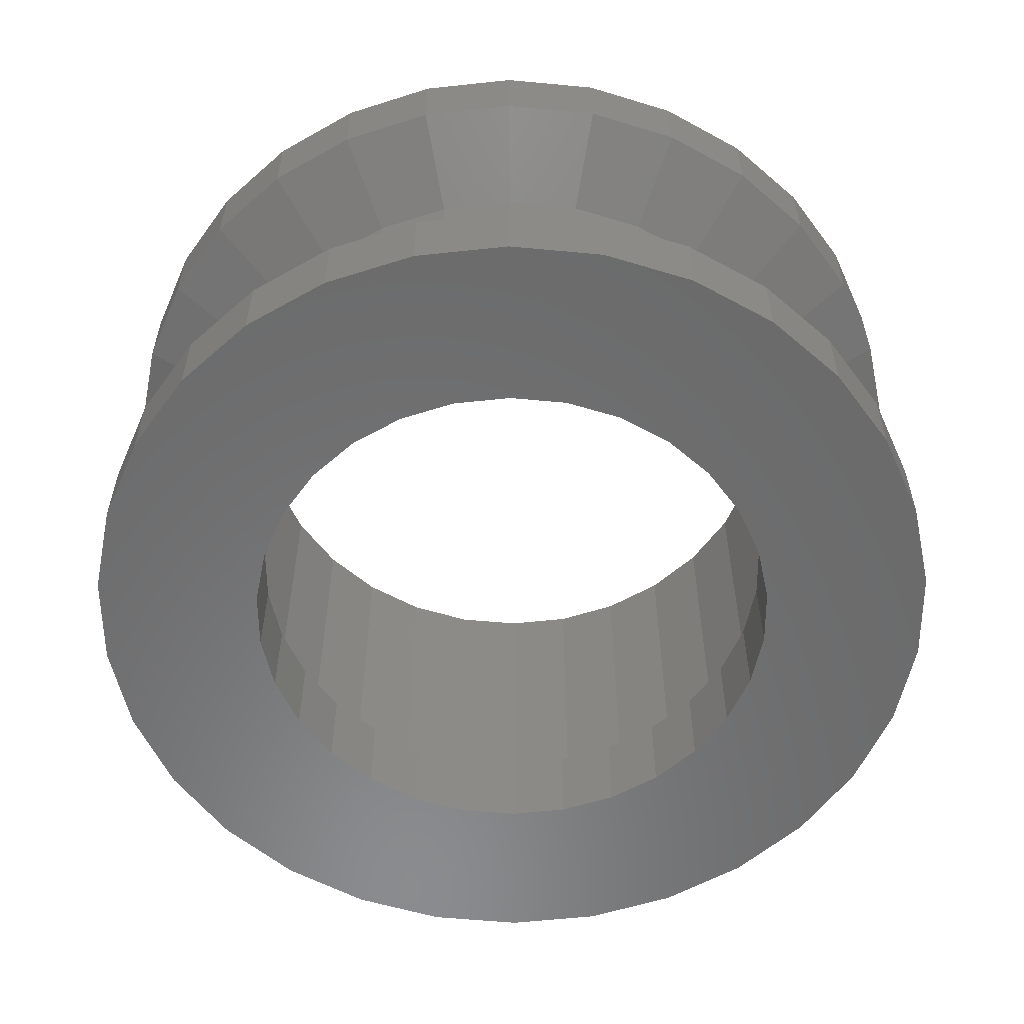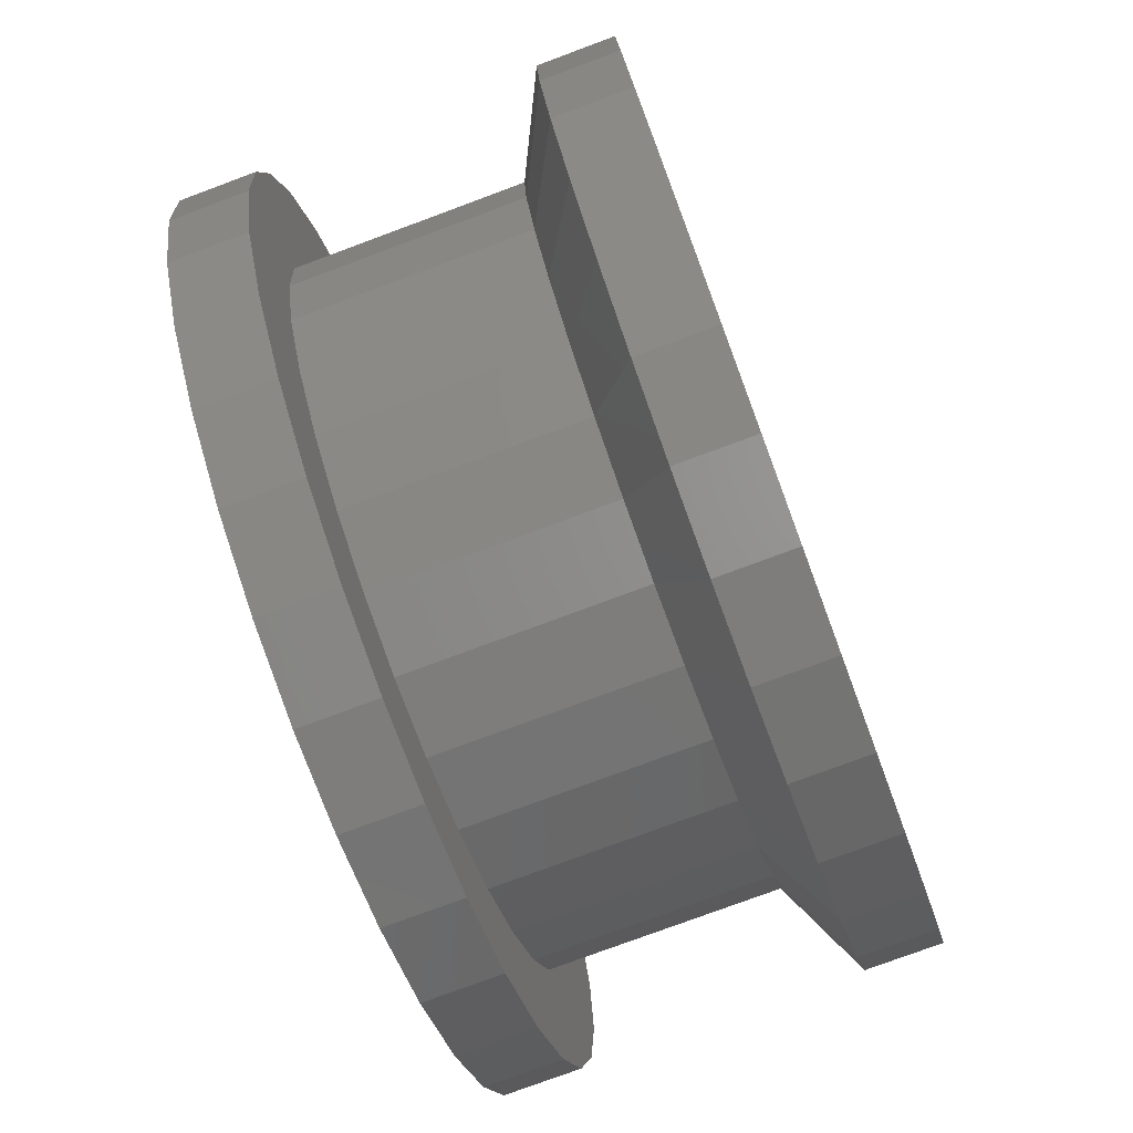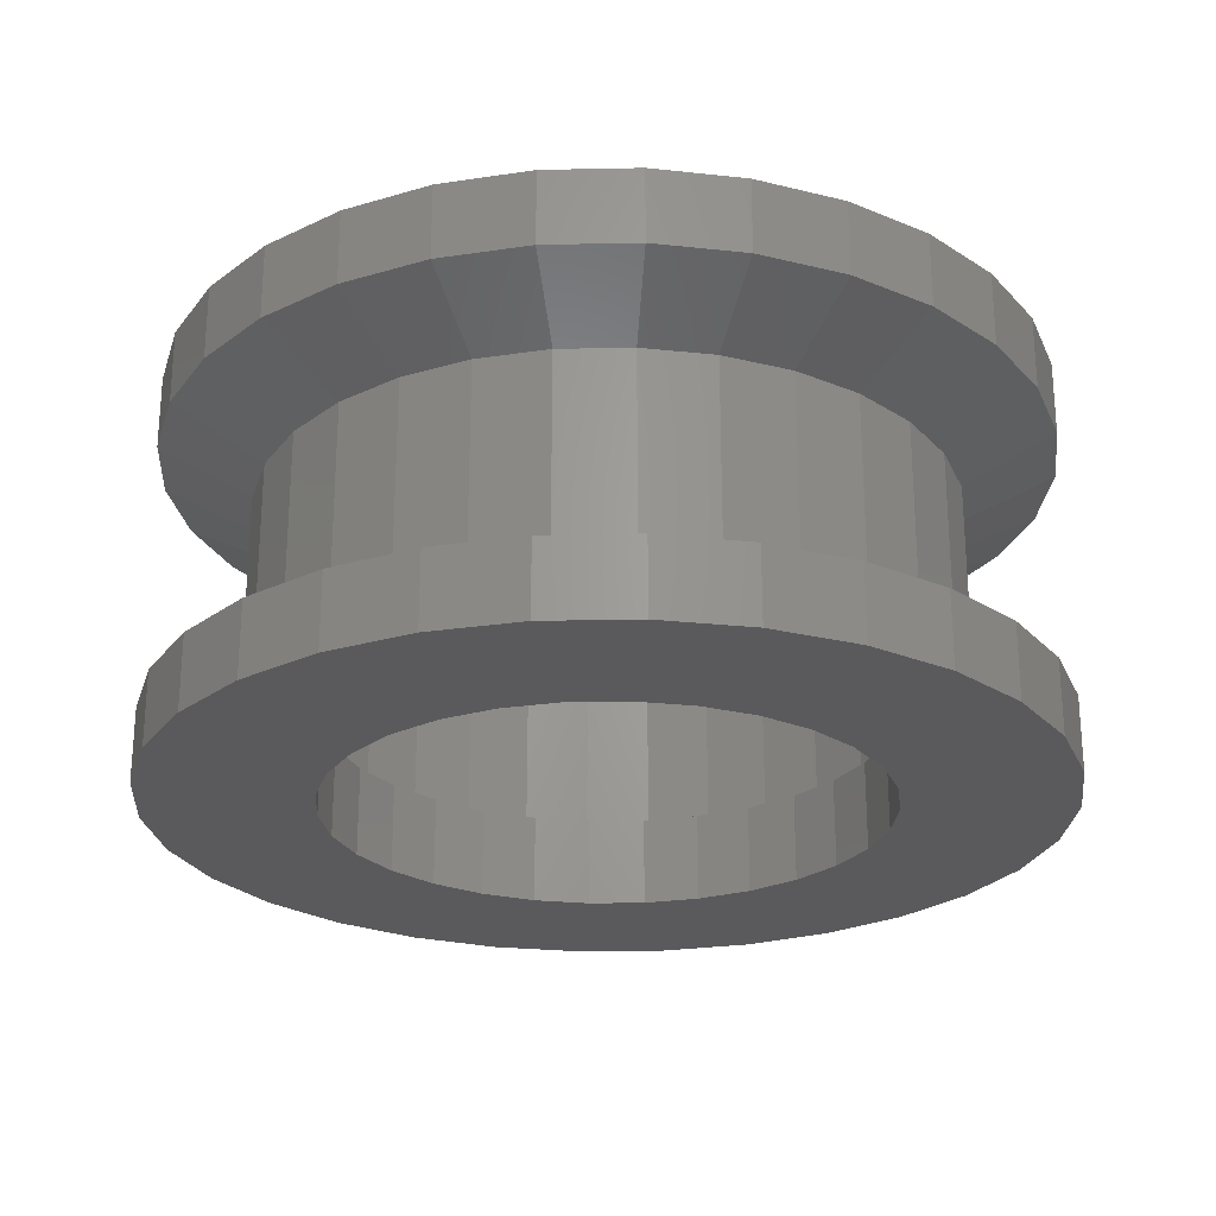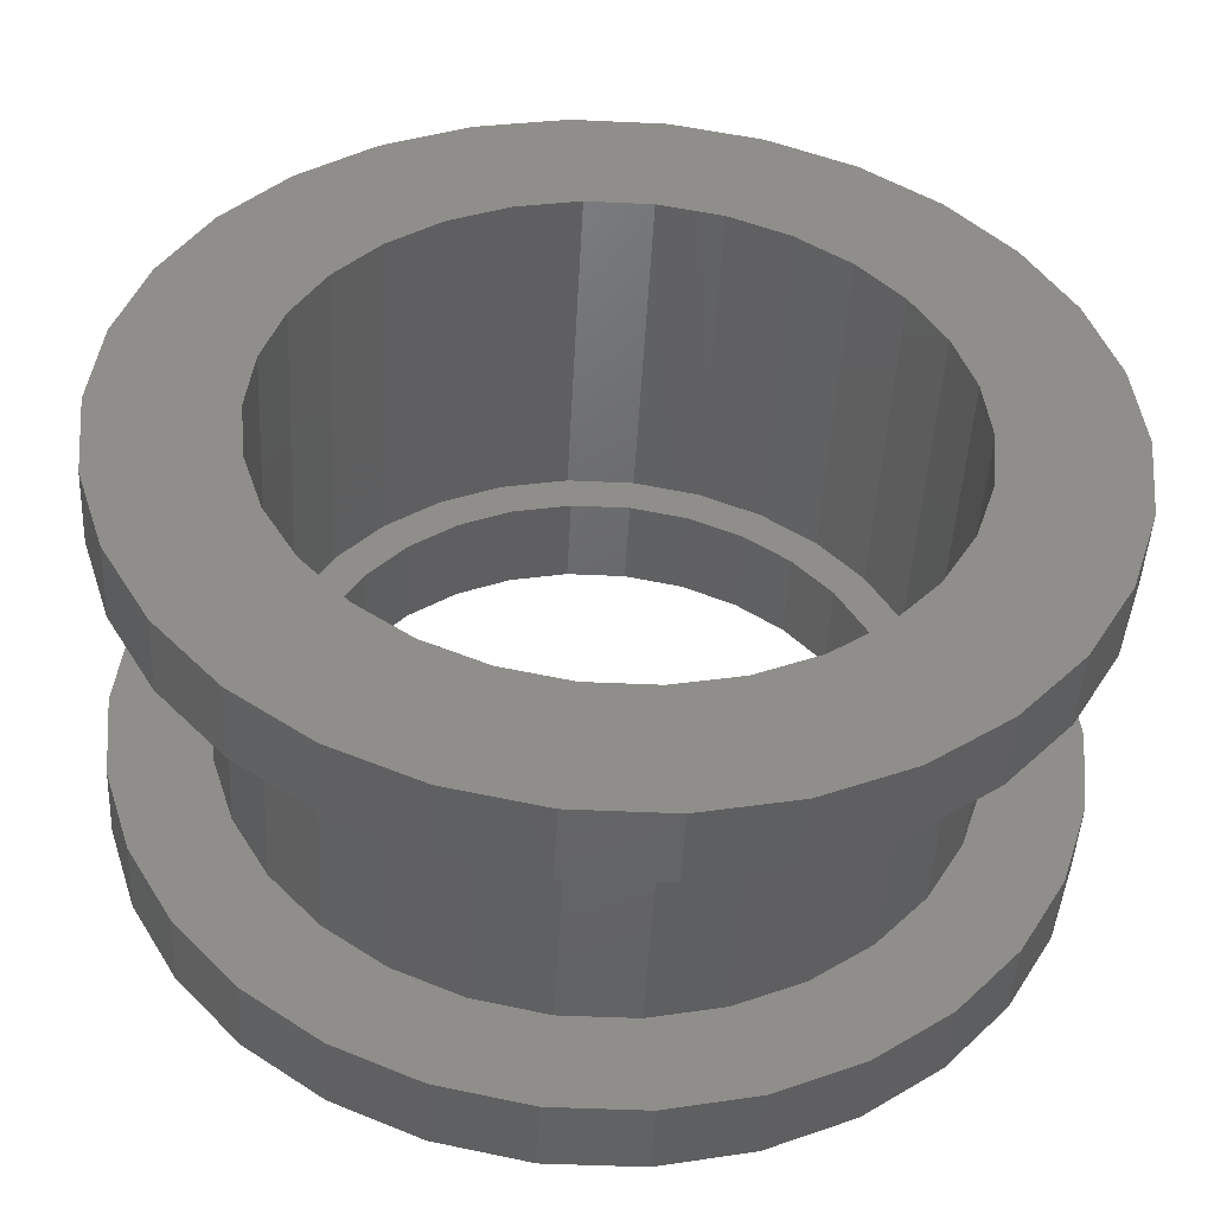
<metadata>
{"format":"stl","ext":"stl","renderer":"f3d","projection":"perspective","resolution":1024,"background":"white","views":[{"elev":-57.0,"azim":114.4,"up":"+Z"},{"elev":-77.1,"azim":-69.6,"up":"+Y"},{"elev":-24.5,"azim":121.9,"up":"+Z"},{"elev":-47.0,"azim":-3.0,"up":"+Y"}]}
</metadata>
<code>
# stl→obj: 300 verts, 600 faces
v -11.8 0 0
v -11.54 2.453 0
v -11.54 -2.453 0
v -10.78 4.799 0
v -9.546 6.936 0
v -7.896 8.769 0
v -5.9 10.22 0
v -3.646 11.22 0
v -1.233 11.74 0
v -3.65 6.322 0
v 1.233 11.74 0
v -0.7631 7.26 0
v 3.646 11.22 0
v 0.7631 7.26 0
v 5.9 10.22 0
v 3.65 6.322 0
v 7.896 8.769 0
v 4.885 5.425 0
v 9.546 6.936 0
v 5.906 4.291 0
v 10.78 4.799 0
v 6.669 2.969 0
v 11.54 2.453 0
v 7.3 0 0
v 11.8 0 0
v 7.14 -1.518 0
v 11.54 -2.453 0
v 6.669 -2.969 0
v 10.78 -4.799 0
v 4.885 -5.425 0
v 9.546 -6.936 0
v 3.65 -6.322 0
v 7.896 -8.769 0
v 0.7631 -7.26 0
v 5.9 -10.22 0
v -2.256 -6.943 0
v 3.646 -11.22 0
v 1.233 -11.74 0
v -1.233 -11.74 0
v -3.646 -11.22 0
v -5.9 -10.22 0
v -7.896 -8.769 0
v -9.546 -6.936 0
v -10.78 -4.799 0
v -7.14 -1.518 0
v -7.3 0 0
v -6.669 -2.969 0
v -5.906 -4.291 0
v -4.885 -5.425 0
v -3.65 -6.322 0
v -0.7631 -7.26 0
v 2.256 -6.943 0
v 5.906 -4.291 0
v 7.14 1.518 0
v 2.256 6.943 0
v -2.256 6.943 0
v -4.885 5.425 0
v -6.669 2.969 0
v -5.906 4.291 0
v -7.14 1.518 0
v -11.8 0 2
v -11.54 2.453 2
v -11.54 -2.453 2
v -10.78 -4.799 2
v -9.546 -6.936 2
v -7.896 -8.769 2
v -5.9 -10.22 2
v -3.646 -11.22 2
v -1.233 -11.74 2
v 1.233 -11.74 2
v 3.646 -11.22 2
v 5.9 -10.22 2
v 7.896 -8.769 2
v 9.546 -6.936 2
v 10.78 -4.799 2
v 11.54 -2.453 2
v 11.8 0 2
v 11.54 2.453 2
v 10.78 4.799 2
v 9.546 6.936 2
v 7.896 8.769 2
v 5.9 10.22 2
v 3.646 11.22 2
v 1.233 11.74 2
v -1.233 11.74 2
v -3.646 11.22 2
v -5.9 10.22 2
v -7.896 8.769 2
v -9.546 6.936 2
v -10.78 4.799 2
v -7.3 0 2.4
v -7.14 -1.518 2.4
v -7.14 1.518 2.4
v -6.669 2.969 2.4
v -5.906 4.291 2.4
v -4.885 5.425 2.4
v -3.65 6.322 2.4
v -2.256 6.943 2.4
v -0.7631 7.26 2.4
v 0.7631 7.26 2.4
v 2.256 6.943 2.4
v 3.65 6.322 2.4
v 4.885 5.425 2.4
v 5.906 4.291 2.4
v 6.669 2.969 2.4
v 7.14 1.518 2.4
v 7.3 0 2.4
v 7.14 -1.518 2.4
v 6.669 -2.969 2.4
v 5.906 -4.291 2.4
v 4.885 -5.425 2.4
v 3.65 -6.322 2.4
v 2.256 -6.943 2.4
v 0.7631 -7.26 2.4
v -0.7631 -7.26 2.4
v -2.256 -6.943 2.4
v -3.65 -6.322 2.4
v -4.885 -5.425 2.4
v -5.906 -4.291 2.4
v -6.669 -2.969 2.4
v -8.496 -3.783 2
v 6.223 -6.911 2
v 4.65 -8.054 2
v 7.524 -5.466 2
v -9.097 1.934 2
v -8.496 3.783 2
v 2.874 -8.845 2
v 0.9721 -9.249 2
v 8.496 3.783 2
v 9.097 1.934 2
v 4.65 8.054 2
v 6.223 6.911 2
v 0.9721 9.249 2
v 2.874 8.845 2
v -2.874 -8.845 2
v -4.65 -8.054 2
v 8.496 -3.783 2
v 7.524 5.466 2
v -0.9721 9.249 2
v -6.223 6.911 2
v -7.524 5.466 2
v -2.874 8.845 2
v -4.65 8.054 2
v 9.3 0 2
v 9.097 -1.934 2
v -0.9721 -9.249 2
v -6.223 -6.911 2
v -7.524 -5.466 2
v -9.097 -1.934 2
v -9.3 0 2
v -8.119 -1.726 2.4
v -7.582 -3.376 2.4
v -6.715 -4.879 2.4
v -4.15 -7.188 2.4
v -5.554 -6.168 2.4
v -2.565 -7.894 2.4
v -0.8676 -8.255 2.4
v 0.8676 -8.255 2.4
v 2.565 -7.894 2.4
v 4.15 -7.188 2.4
v 5.554 -6.168 2.4
v 6.715 -4.879 2.4
v 7.582 -3.376 2.4
v 8.119 -1.726 2.4
v 8.3 0 2.4
v -2.565 7.894 2.4
v -4.15 7.188 2.4
v -7.582 3.376 2.4
v -6.715 4.879 2.4
v -8.119 1.726 2.4
v -8.3 0 2.4
v -0.8676 8.255 2.4
v -5.554 6.168 2.4
v 8.119 1.726 2.4
v 0.8676 8.255 2.4
v 2.565 7.894 2.4
v 4.15 7.188 2.4
v 5.554 6.168 2.4
v 6.715 4.879 2.4
v 7.582 3.376 2.4
v -9.3 0 8
v -9.097 -1.934 8
v -8.496 -3.783 8
v -7.524 -5.466 8
v -6.223 -6.911 8
v -4.65 -8.054 8
v -2.874 -8.845 8
v -0.9721 -9.249 8
v 0.9721 -9.249 8
v 2.874 -8.845 8
v 4.65 -8.054 8
v 6.223 -6.911 8
v 7.524 -5.466 8
v 8.496 -3.783 8
v 9.097 -1.934 8
v 9.3 0 8
v 9.097 1.934 8
v 8.496 3.783 8
v 7.524 5.466 8
v 6.223 6.911 8
v 4.65 8.054 8
v 2.874 8.845 8
v 0.9721 9.249 8
v -0.9721 9.249 8
v -2.874 8.845 8
v -4.65 8.054 8
v -6.223 6.911 8
v -7.524 5.466 8
v -8.496 3.783 8
v -9.097 1.934 8
v -8.119 -1.726 11.25
v -7.582 -3.376 11.25
v -8.3 0 11.25
v -8.119 1.726 11.25
v -7.582 3.376 11.25
v -6.715 4.879 11.25
v -5.554 6.168 11.25
v -4.15 7.188 11.25
v -2.565 7.894 11.25
v -0.8676 8.255 11.25
v 0.8676 8.255 11.25
v 2.565 7.894 11.25
v 4.15 7.188 11.25
v 5.554 6.168 11.25
v 6.715 4.879 11.25
v 7.582 3.376 11.25
v 8.119 1.726 11.25
v 8.3 0 11.25
v 8.119 -1.726 11.25
v 7.582 -3.376 11.25
v 6.715 -4.879 11.25
v 5.554 -6.168 11.25
v 4.15 -7.188 11.25
v 2.565 -7.894 11.25
v 0.8676 -8.255 11.25
v -0.8676 -8.255 11.25
v -2.565 -7.894 11.25
v -4.15 -7.188 11.25
v -5.554 -6.168 11.25
v -6.715 -4.879 11.25
v -11.8 0 9.25
v -11.54 2.453 9.25
v -11.54 -2.453 9.25
v -10.78 -4.799 9.25
v -9.546 -6.936 9.25
v -7.896 -8.769 9.25
v -5.9 -10.22 9.25
v -3.646 -11.22 9.25
v -1.233 -11.74 9.25
v 1.233 -11.74 9.25
v 3.646 -11.22 9.25
v 5.9 -10.22 9.25
v 7.896 -8.769 9.25
v 9.546 -6.936 9.25
v 10.78 -4.799 9.25
v 11.54 -2.453 9.25
v 11.8 0 9.25
v 11.54 2.453 9.25
v 10.78 4.799 9.25
v 9.546 6.936 9.25
v 7.896 8.769 9.25
v 5.9 10.22 9.25
v 3.646 11.22 9.25
v -1.233 11.74 9.25
v 1.233 11.74 9.25
v -3.646 11.22 9.25
v -5.9 10.22 9.25
v -7.896 8.769 9.25
v -9.546 6.936 9.25
v -10.78 4.799 9.25
v -11.54 2.453 11.25
v -11.8 0 11.25
v -11.54 -2.453 11.25
v -9.546 -6.936 11.25
v -10.78 -4.799 11.25
v -7.896 -8.769 11.25
v -5.9 -10.22 11.25
v -3.646 -11.22 11.25
v 9.546 6.936 11.25
v 3.646 11.22 11.25
v 5.9 10.22 11.25
v -1.233 11.74 11.25
v 1.233 11.74 11.25
v -3.646 11.22 11.25
v -5.9 10.22 11.25
v -7.896 8.769 11.25
v -9.546 6.936 11.25
v -10.78 4.799 11.25
v 9.546 -6.936 11.25
v 10.78 4.799 11.25
v 7.896 8.769 11.25
v 5.9 -10.22 11.25
v 11.54 2.453 11.25
v 11.8 0 11.25
v 11.54 -2.453 11.25
v 10.78 -4.799 11.25
v 7.896 -8.769 11.25
v 3.646 -11.22 11.25
v 1.233 -11.74 11.25
v -1.233 -11.74 11.25
f 1 2 3
f 3 2 4
f 3 4 5
f 3 5 6
f 3 6 7
f 3 7 8
f 3 8 9
f 10 9 11
f 12 11 13
f 14 13 15
f 16 15 17
f 18 17 19
f 20 19 21
f 22 21 23
f 24 23 25
f 26 25 27
f 28 27 29
f 30 29 31
f 32 31 33
f 34 33 35
f 36 35 37
f 3 37 38
f 3 38 39
f 3 39 40
f 3 40 41
f 3 41 42
f 3 42 43
f 3 43 44
f 45 3 46
f 24 25 26
f 47 3 45
f 48 3 47
f 49 3 48
f 36 37 50
f 3 49 50
f 3 50 37
f 51 35 36
f 34 35 51
f 52 33 34
f 32 33 52
f 53 29 30
f 28 29 53
f 30 31 32
f 54 23 24
f 20 21 22
f 22 23 54
f 55 15 16
f 14 15 55
f 16 17 18
f 56 11 12
f 57 9 10
f 58 3 59
f 59 9 57
f 3 9 59
f 60 3 58
f 18 19 20
f 46 3 60
f 10 11 56
f 12 13 14
f 26 27 28
f 1 61 2
f 2 61 62
f 1 3 61
f 61 3 63
f 3 44 63
f 63 44 64
f 44 43 64
f 64 43 65
f 43 42 65
f 65 42 66
f 66 42 41
f 67 66 41
f 67 41 40
f 68 67 40
f 68 40 39
f 69 68 39
f 69 39 38
f 70 69 38
f 70 38 37
f 71 70 37
f 71 37 35
f 72 71 35
f 72 35 33
f 73 72 33
f 73 33 31
f 74 73 31
f 74 31 29
f 75 74 29
f 75 29 27
f 76 75 27
f 76 27 25
f 77 76 25
f 25 23 78
f 77 25 78
f 23 21 79
f 78 23 79
f 21 19 80
f 79 21 80
f 19 17 81
f 80 19 81
f 15 82 17
f 17 82 81
f 13 83 15
f 15 83 82
f 11 84 13
f 13 84 83
f 9 85 11
f 11 85 84
f 8 86 9
f 9 86 85
f 7 87 8
f 8 87 86
f 6 88 7
f 7 88 87
f 5 89 6
f 6 89 88
f 4 90 5
f 5 90 89
f 2 62 4
f 4 62 90
f 91 92 45
f 46 91 45
f 60 93 91
f 46 60 91
f 58 94 93
f 60 58 93
f 59 95 94
f 58 59 94
f 57 96 95
f 59 57 95
f 10 97 96
f 57 10 96
f 56 98 97
f 10 56 97
f 12 99 98
f 56 12 98
f 14 100 99
f 12 14 99
f 55 101 100
f 14 55 100
f 16 102 101
f 55 16 101
f 18 103 102
f 16 18 102
f 104 103 20
f 20 103 18
f 105 104 22
f 22 104 20
f 106 105 54
f 54 105 22
f 107 106 24
f 24 106 54
f 107 24 108
f 108 24 26
f 108 26 109
f 109 26 28
f 109 28 110
f 110 28 53
f 110 53 111
f 111 53 30
f 111 30 112
f 112 30 32
f 112 32 113
f 113 32 52
f 113 52 114
f 114 52 34
f 114 34 115
f 115 34 51
f 115 51 116
f 116 51 36
f 116 36 117
f 117 36 50
f 117 50 118
f 118 50 49
f 119 118 49
f 48 119 49
f 120 119 48
f 47 120 48
f 92 120 47
f 45 92 47
f 62 61 63
f 65 62 64
f 64 62 63
f 66 62 65
f 67 62 66
f 121 62 67
f 122 123 73
f 124 122 74
f 125 126 62
f 127 128 71
f 129 130 78
f 131 132 81
f 133 134 82
f 86 62 85
f 87 62 86
f 88 62 87
f 89 62 88
f 90 62 89
f 135 136 69
f 137 124 75
f 132 138 80
f 139 133 83
f 140 62 141
f 142 139 84
f 85 62 140
f 85 143 84
f 143 142 84
f 84 139 83
f 140 143 85
f 83 133 82
f 82 134 81
f 134 131 81
f 81 132 80
f 80 138 79
f 130 144 77
f 79 129 78
f 126 141 62
f 78 130 77
f 77 144 76
f 76 145 75
f 138 129 79
f 145 137 75
f 75 124 74
f 74 122 73
f 73 123 72
f 144 145 76
f 72 127 71
f 71 128 70
f 128 146 70
f 70 135 69
f 69 136 68
f 68 147 67
f 147 148 67
f 149 62 121
f 148 121 67
f 149 150 62
f 123 127 72
f 136 147 68
f 146 135 70
f 150 125 62
f 151 152 153
f 154 151 155
f 155 151 153
f 119 151 154
f 117 118 156
f 116 117 157
f 114 115 158
f 113 114 159
f 112 113 160
f 111 112 161
f 110 111 162
f 109 110 163
f 108 109 164
f 107 108 165
f 120 92 151
f 97 98 166
f 95 96 167
f 168 151 169
f 170 151 168
f 171 151 170
f 98 99 172
f 119 120 151
f 169 151 93
f 169 94 173
f 169 93 94
f 173 95 167
f 94 95 173
f 167 96 166
f 96 97 166
f 166 98 172
f 105 106 174
f 172 99 175
f 91 93 151
f 175 100 176
f 176 101 177
f 177 102 178
f 178 103 179
f 179 104 180
f 180 105 174
f 174 106 165
f 106 107 165
f 165 108 164
f 164 109 163
f 163 110 162
f 162 111 161
f 161 112 160
f 160 113 159
f 159 114 158
f 158 115 157
f 115 116 157
f 157 117 156
f 156 118 154
f 118 119 154
f 99 100 175
f 100 101 176
f 101 102 177
f 102 103 178
f 103 104 179
f 104 105 180
f 92 91 151
f 150 149 181
f 181 149 182
f 149 121 182
f 182 121 183
f 121 148 183
f 183 148 184
f 148 147 184
f 184 147 185
f 185 147 136
f 186 185 136
f 186 136 135
f 187 186 135
f 187 135 146
f 188 187 146
f 188 146 128
f 189 188 128
f 189 128 127
f 190 189 127
f 190 127 123
f 191 190 123
f 191 123 122
f 192 191 122
f 192 122 124
f 193 192 124
f 193 124 137
f 194 193 137
f 194 137 145
f 195 194 145
f 195 145 144
f 196 195 144
f 144 130 197
f 196 144 197
f 130 129 198
f 197 130 198
f 129 138 199
f 198 129 199
f 138 132 200
f 199 138 200
f 131 201 132
f 132 201 200
f 134 202 131
f 131 202 201
f 133 203 134
f 134 203 202
f 139 204 133
f 133 204 203
f 142 205 139
f 139 205 204
f 143 206 142
f 142 206 205
f 140 207 143
f 143 207 206
f 141 208 140
f 140 208 207
f 126 209 141
f 141 209 208
f 125 210 126
f 126 210 209
f 150 181 125
f 125 181 210
f 211 212 152
f 151 211 152
f 213 211 151
f 171 213 151
f 170 214 213
f 171 170 213
f 168 215 214
f 170 168 214
f 169 216 215
f 168 169 215
f 173 217 216
f 169 173 216
f 167 218 217
f 173 167 217
f 166 219 218
f 167 166 218
f 172 220 219
f 166 172 219
f 175 221 220
f 172 175 220
f 176 222 221
f 175 176 221
f 177 223 222
f 176 177 222
f 178 224 223
f 177 178 223
f 225 224 179
f 179 224 178
f 226 225 180
f 180 225 179
f 227 226 174
f 174 226 180
f 228 227 165
f 165 227 174
f 228 165 229
f 229 165 164
f 229 164 230
f 230 164 163
f 230 163 231
f 231 163 162
f 231 162 232
f 232 162 161
f 232 161 233
f 233 161 160
f 233 160 234
f 234 160 159
f 234 159 235
f 235 159 158
f 235 158 236
f 236 158 157
f 236 157 237
f 237 157 156
f 237 156 238
f 238 156 154
f 238 154 239
f 239 154 155
f 240 239 155
f 153 240 155
f 212 240 153
f 152 212 153
f 181 241 242
f 182 241 181
f 181 242 210
f 243 241 182
f 183 243 182
f 244 243 183
f 184 244 183
f 245 244 184
f 185 245 184
f 246 245 185
f 186 246 185
f 247 246 186
f 187 247 186
f 248 247 187
f 188 248 187
f 249 248 188
f 249 188 250
f 250 188 189
f 250 189 190
f 251 250 190
f 251 190 191
f 252 251 191
f 252 191 192
f 253 252 192
f 253 192 193
f 253 193 254
f 254 193 194
f 254 194 255
f 255 194 195
f 255 195 256
f 256 195 196
f 256 196 257
f 196 197 257
f 197 198 258
f 257 197 258
f 198 199 259
f 258 198 259
f 199 200 260
f 259 199 260
f 200 201 261
f 260 200 261
f 201 202 262
f 261 201 262
f 202 203 263
f 262 202 263
f 264 265 204
f 204 265 203
f 263 203 265
f 204 205 264
f 205 206 266
f 205 266 264
f 206 207 267
f 206 267 266
f 208 268 207
f 207 268 267
f 209 269 208
f 208 269 268
f 210 270 209
f 209 270 269
f 210 242 270
f 271 272 273
f 274 271 275
f 275 271 273
f 276 271 274
f 277 271 276
f 278 271 277
f 240 271 278
f 224 225 279
f 219 220 280
f 221 222 281
f 282 271 283
f 284 271 282
f 285 271 284
f 286 271 285
f 287 271 286
f 288 271 287
f 231 232 289
f 225 226 290
f 222 223 291
f 283 271 217
f 283 218 280
f 283 217 218
f 218 219 280
f 280 220 281
f 220 221 281
f 281 222 291
f 216 217 271
f 291 223 279
f 223 224 279
f 279 225 290
f 233 234 292
f 290 226 293
f 215 216 271
f 293 227 294
f 294 228 295
f 228 229 295
f 295 230 296
f 296 231 289
f 226 227 293
f 289 232 297
f 227 228 294
f 297 233 292
f 229 230 295
f 292 234 298
f 234 235 298
f 298 236 299
f 232 233 297
f 299 237 300
f 237 238 300
f 300 239 278
f 239 240 278
f 212 271 240
f 238 239 300
f 212 211 271
f 211 213 271
f 236 237 299
f 235 236 298
f 213 214 271
f 230 231 296
f 214 215 271
f 241 272 242
f 242 272 271
f 242 271 270
f 270 271 288
f 241 243 272
f 272 243 273
f 243 244 273
f 273 244 275
f 244 245 275
f 275 245 274
f 245 246 274
f 274 246 276
f 276 246 247
f 277 276 247
f 277 247 248
f 278 277 248
f 278 248 249
f 300 278 249
f 300 249 250
f 299 300 250
f 299 250 251
f 298 299 251
f 298 251 252
f 292 298 252
f 292 252 253
f 297 292 253
f 297 253 254
f 289 297 254
f 289 254 255
f 296 289 255
f 296 255 256
f 295 296 256
f 295 256 257
f 294 295 257
f 257 258 293
f 294 257 293
f 258 259 290
f 293 258 290
f 259 260 279
f 290 259 279
f 260 261 291
f 279 260 291
f 262 281 261
f 261 281 291
f 263 280 262
f 262 280 281
f 265 283 263
f 263 283 280
f 264 282 265
f 265 282 283
f 266 284 264
f 264 284 282
f 267 285 266
f 266 285 284
f 268 286 267
f 267 286 285
f 269 287 268
f 268 287 286
f 270 288 269
f 269 288 287

</code>
